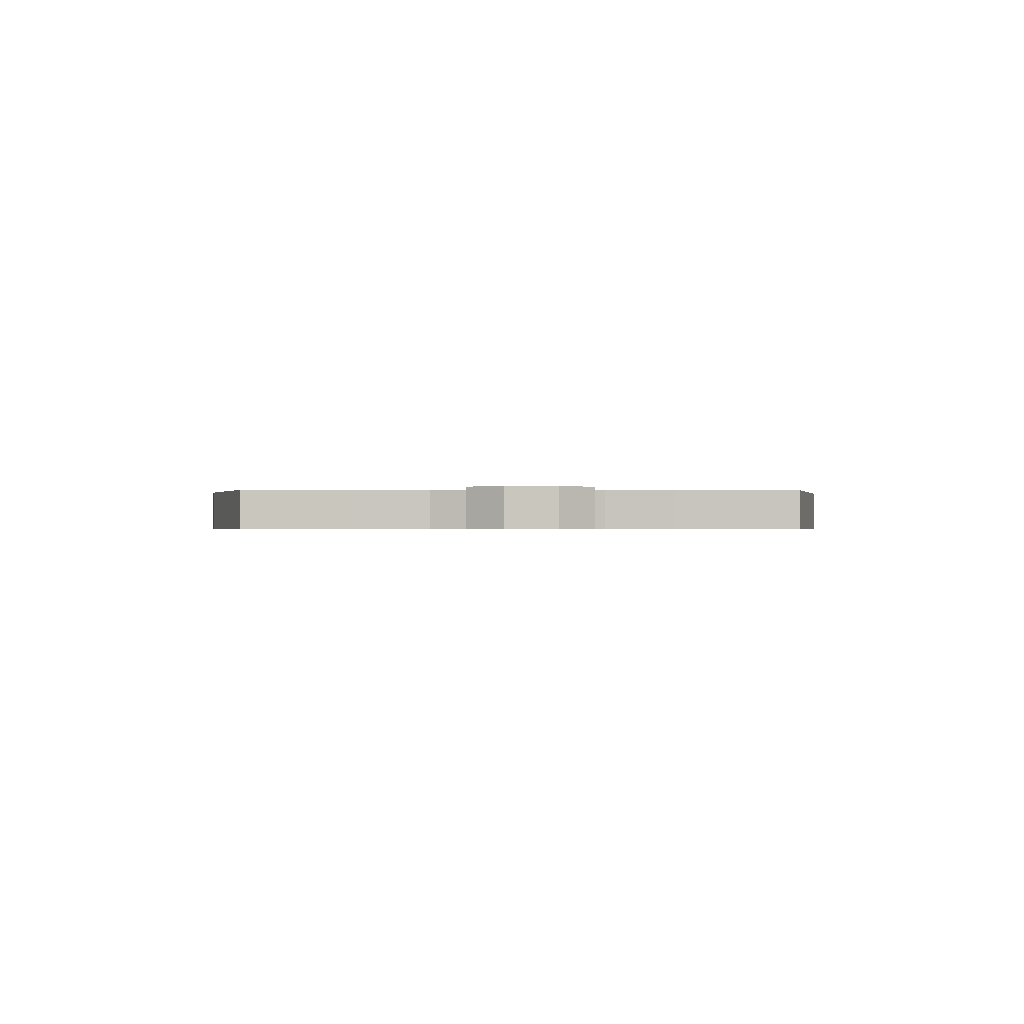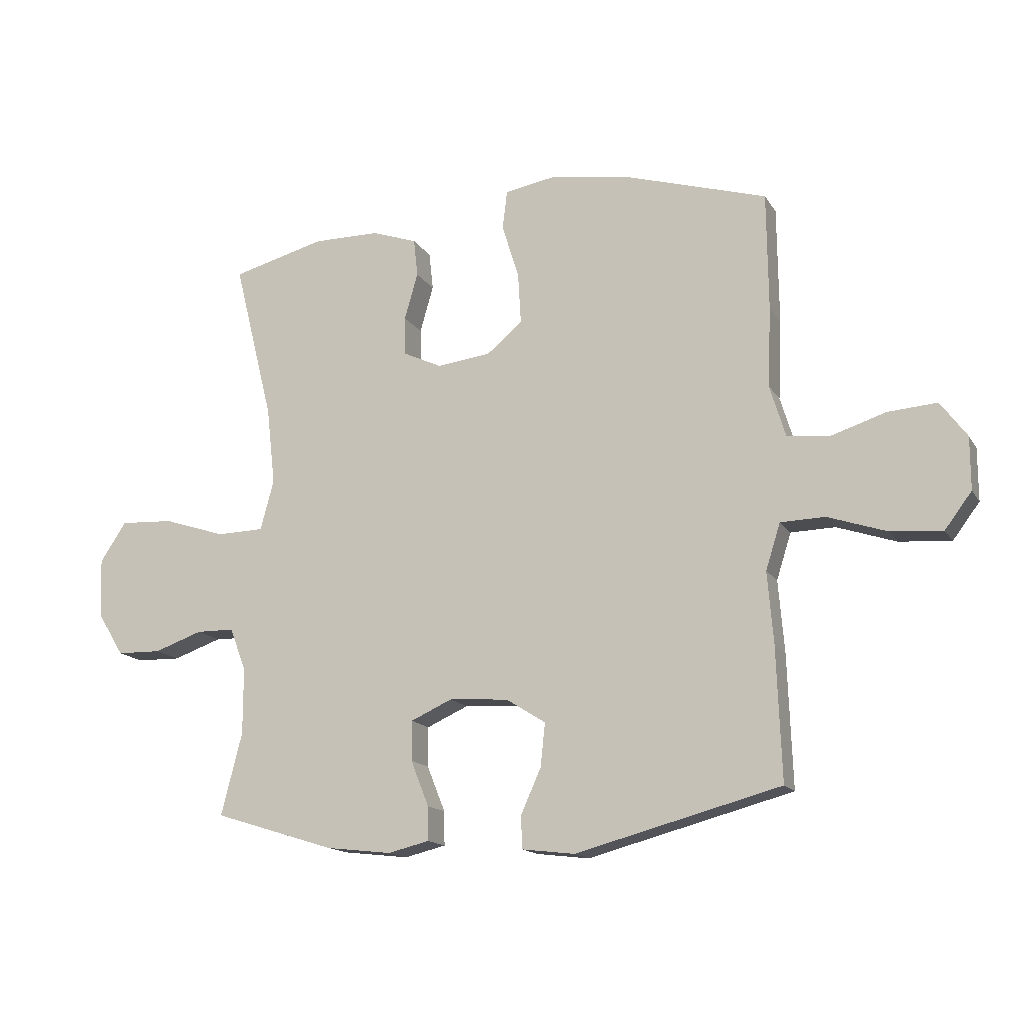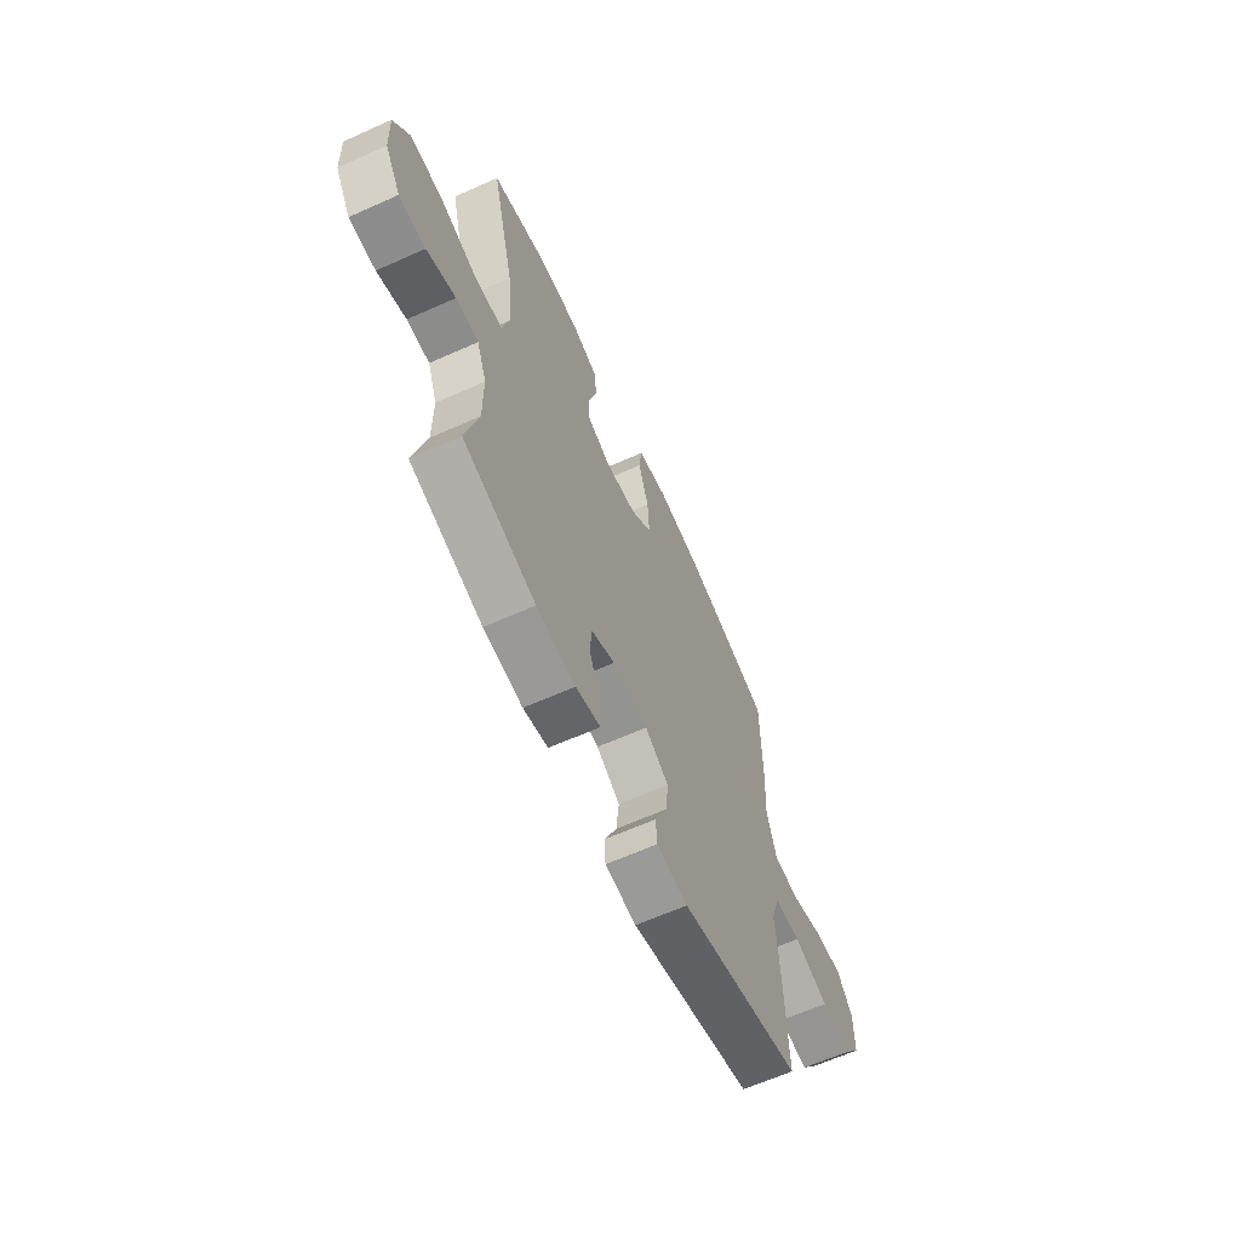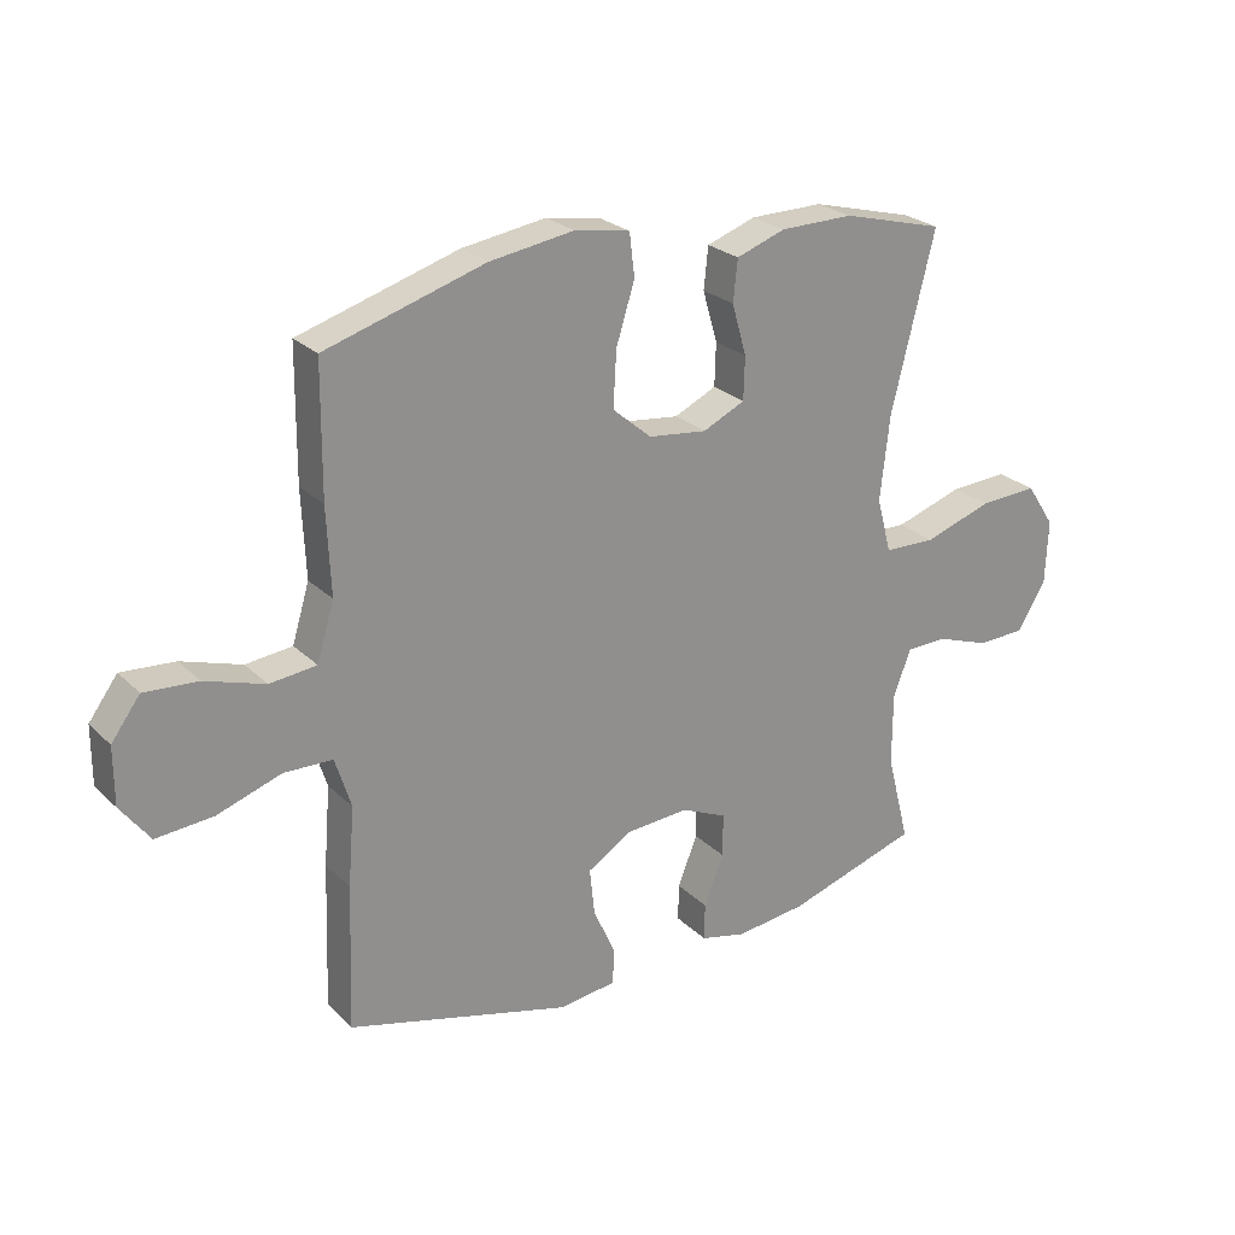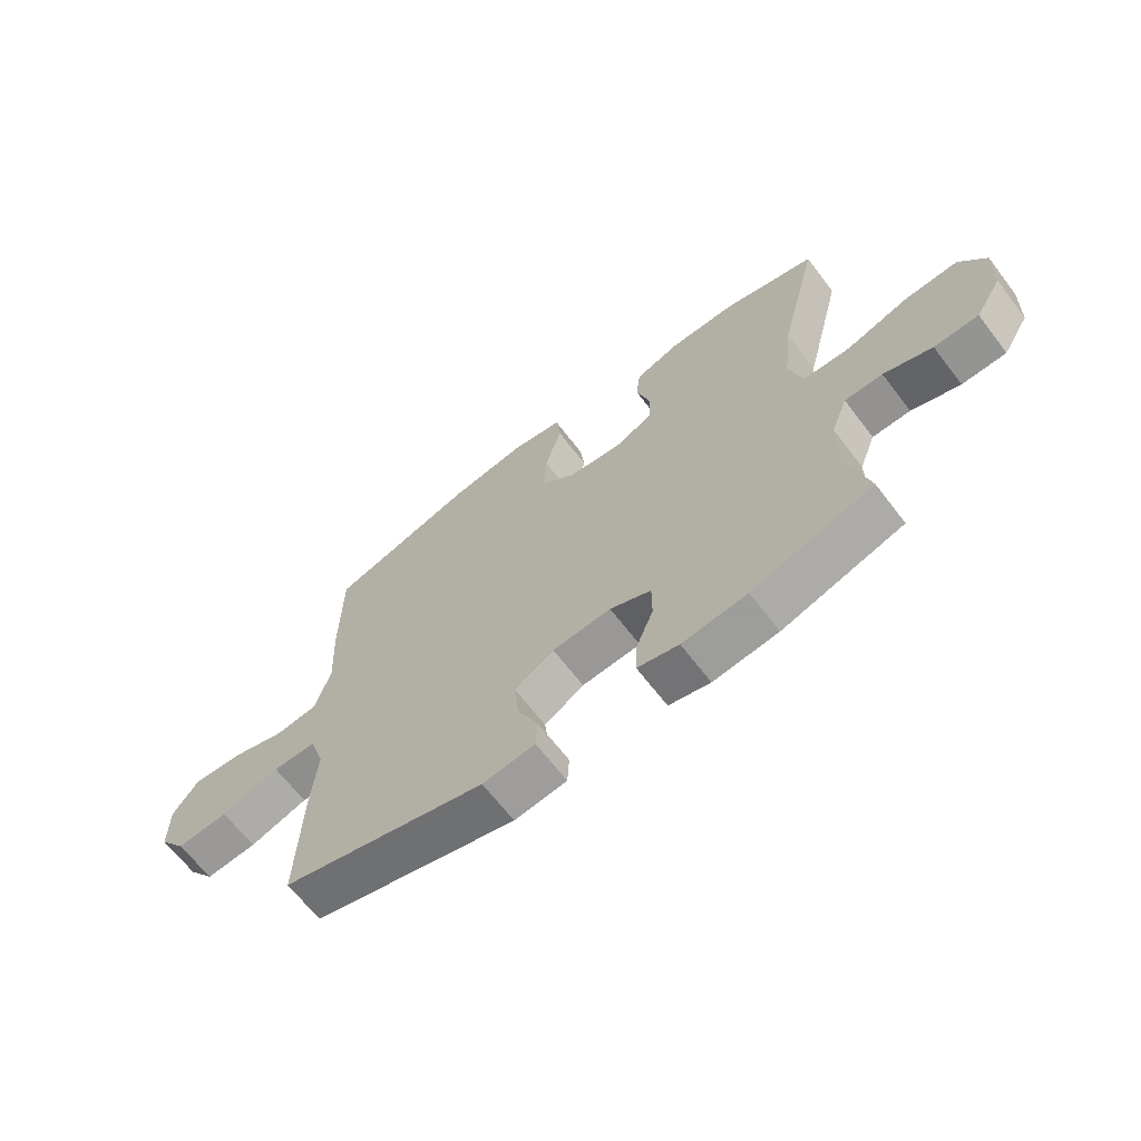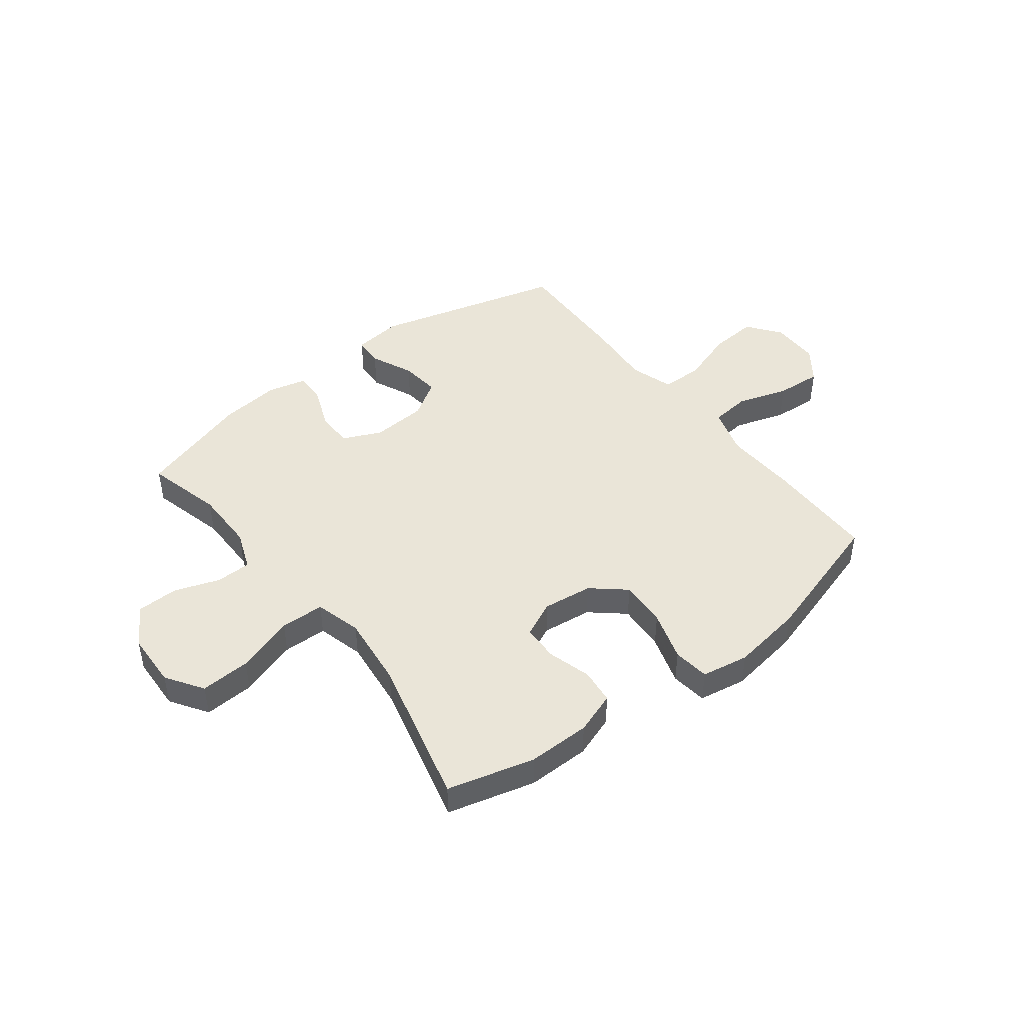
<metadata>
{"format":"obj","ext":"obj","renderer":"f3d","projection":"perspective","resolution":1024,"background":"white","views":[{"elev":-0.5,"azim":88.2,"up":"+Y"},{"elev":-15.2,"azim":21.2,"up":"+Z"},{"elev":-63.3,"azim":-65.6,"up":"+Z"},{"elev":24.8,"azim":146.4,"up":"+Z"},{"elev":-65.9,"azim":-142.6,"up":"+Z"},{"elev":45.4,"azim":-37.6,"up":"+Y"}]}
</metadata>
<code>
v 0.5 0.07 0.5
v 0.502 0.07 0.297
v 0.496 0.07 0.162
v 0.523 0.07 0.073
v 0.596 0.07 0.065
v 0.69 0.07 0.095
v 0.774 0.07 0.101
v 0.819 0.07 0.04
v 0.819 0.07 -0.05
v 0.773 0.07 -0.111
v 0.684 0.07 -0.104
v 0.583 0.07 -0.07
v 0.507 0.07 -0.072
v 0.482 0.07 -0.151
v 0.492 0.07 -0.274
v 0.5 0.07 -0.5
v 0.149 0.07 -0.593
v 0.059 0.07 -0.582
v 0.056 0.07 -0.527
v 0.091 0.07 -0.449
v 0.099 0.07 -0.375
v 0.031 0.07 -0.332
v -0.07 0.07 -0.325
v -0.141 0.07 -0.357
v -0.141 0.07 -0.425
v -0.11 0.07 -0.503
v -0.109 0.07 -0.561
v -0.18 0.07 -0.578
v -0.292 0.07 -0.565
v -0.5 0.07 -0.5
v -0.464 0.07 -0.359
v -0.464 0.07 -0.245
v -0.492 0.07 -0.172
v -0.557 0.07 -0.171
v -0.64 0.07 -0.2
v -0.716 0.07 -0.198
v -0.761 0.07 -0.125
v -0.765 0.07 -0.023
v -0.72 0.07 0.045
v -0.628 0.07 0.04
v -0.521 0.07 0.005
v -0.44 0.07 0.007
v -0.417 0.07 0.093
v -0.432 0.07 0.226
v -0.5 0.07 0.5
v -0.34 0.07 0.542
v -0.225 0.07 0.541
v -0.148 0.07 0.514
v -0.141 0.07 0.449
v -0.164 0.07 0.369
v -0.162 0.07 0.302
v -0.096 0.07 0.271
v -0.004 0.07 0.282
v 0.057 0.07 0.334
v 0.052 0.07 0.421
v 0.023 0.07 0.514
v 0.031 0.07 0.581
v 0.118 0.07 0.596
v 0.25 0.07 0.576
v 0.5 0 0.5
v 0.502 0 0.297
v 0.496 0 0.162
v 0.523 0 0.073
v 0.596 0 0.065
v 0.69 0 0.095
v 0.774 0 0.101
v 0.819 0 0.04
v 0.819 0 -0.05
v 0.773 0 -0.111
v 0.684 0 -0.104
v 0.583 0 -0.07
v 0.507 0 -0.072
v 0.482 0 -0.151
v 0.492 0 -0.274
v 0.5 0 -0.5
v 0.149 0 -0.593
v 0.059 0 -0.582
v 0.056 0 -0.527
v 0.091 0 -0.449
v 0.099 0 -0.375
v 0.031 0 -0.332
v -0.07 0 -0.325
v -0.141 0 -0.357
v -0.141 0 -0.425
v -0.11 0 -0.503
v -0.109 0 -0.561
v -0.18 0 -0.578
v -0.292 0 -0.565
v -0.5 0 -0.5
v -0.464 0 -0.359
v -0.464 0 -0.245
v -0.492 0 -0.172
v -0.557 0 -0.171
v -0.64 0 -0.2
v -0.716 0 -0.198
v -0.761 0 -0.125
v -0.765 0 -0.023
v -0.72 0 0.045
v -0.628 0 0.04
v -0.521 0 0.005
v -0.44 0 0.007
v -0.417 0 0.093
v -0.432 0 0.226
v -0.5 0 0.5
v -0.34 0 0.542
v -0.225 0 0.541
v -0.148 0 0.514
v -0.141 0 0.449
v -0.164 0 0.369
v -0.162 0 0.302
v -0.096 0 0.271
v -0.004 0 0.282
v 0.057 0 0.334
v 0.052 0 0.421
v 0.023 0 0.514
v 0.031 0 0.581
v 0.118 0 0.596
v 0.25 0 0.576
f 55 56 57 58
f 54 55 58 59
f 47 48 49 50
f 47 50 51
f 44 45 46 47
f 43 44 47 51
f 42 43 51 52
f 38 39 40 41
f 38 41 42
f 37 38 42
f 34 35 36 37
f 33 34 37 42
f 32 33 42 52
f 28 29 30 31
f 25 26 27 28
f 24 25 28 31
f 23 24 31 32
f 17 18 19 20
f 17 20 21
f 14 15 16 17
f 13 14 17 21
f 9 10 11 12
f 9 12 13
f 8 9 13
f 5 6 7 8
f 4 5 8 13
f 3 4 13 21
f 54 59 1 2
f 53 54 2 3
f 22 23 32 52
f 22 52 53
f 3 21 22 53
f 117 116 115 114
f 118 117 114 113
f 109 108 107 106
f 110 109 106
f 106 105 104 103
f 110 106 103 102
f 111 110 102 101
f 100 99 98 97
f 101 100 97
f 101 97 96
f 96 95 94 93
f 101 96 93 92
f 111 101 92 91
f 90 89 88 87
f 87 86 85 84
f 90 87 84 83
f 91 90 83 82
f 79 78 77 76
f 80 79 76
f 76 75 74 73
f 80 76 73 72
f 71 70 69 68
f 72 71 68
f 72 68 67
f 67 66 65 64
f 72 67 64 63
f 80 72 63 62
f 61 60 118 113
f 62 61 113 112
f 111 91 82 81
f 112 111 81
f 112 81 80 62
f 1 60 61 2
f 2 61 62 3
f 3 62 63 4
f 4 63 64 5
f 5 64 65 6
f 6 65 66 7
f 7 66 67 8
f 8 67 68 9
f 9 68 69 10
f 10 69 70 11
f 11 70 71 12
f 12 71 72 13
f 13 72 73 14
f 14 73 74 15
f 15 74 75 16
f 16 75 76 17
f 17 76 77 18
f 18 77 78 19
f 19 78 79 20
f 20 79 80 21
f 21 80 81 22
f 22 81 82 23
f 23 82 83 24
f 24 83 84 25
f 25 84 85 26
f 26 85 86 27
f 27 86 87 28
f 28 87 88 29
f 29 88 89 30
f 30 89 90 31
f 31 90 91 32
f 32 91 92 33
f 33 92 93 34
f 34 93 94 35
f 35 94 95 36
f 36 95 96 37
f 37 96 97 38
f 38 97 98 39
f 39 98 99 40
f 40 99 100 41
f 41 100 101 42
f 42 101 102 43
f 43 102 103 44
f 44 103 104 45
f 45 104 105 46
f 46 105 106 47
f 47 106 107 48
f 48 107 108 49
f 49 108 109 50
f 50 109 110 51
f 51 110 111 52
f 52 111 112 53
f 53 112 113 54
f 54 113 114 55
f 55 114 115 56
f 56 115 116 57
f 57 116 117 58
f 58 117 118 59
f 59 118 60 1

</code>
